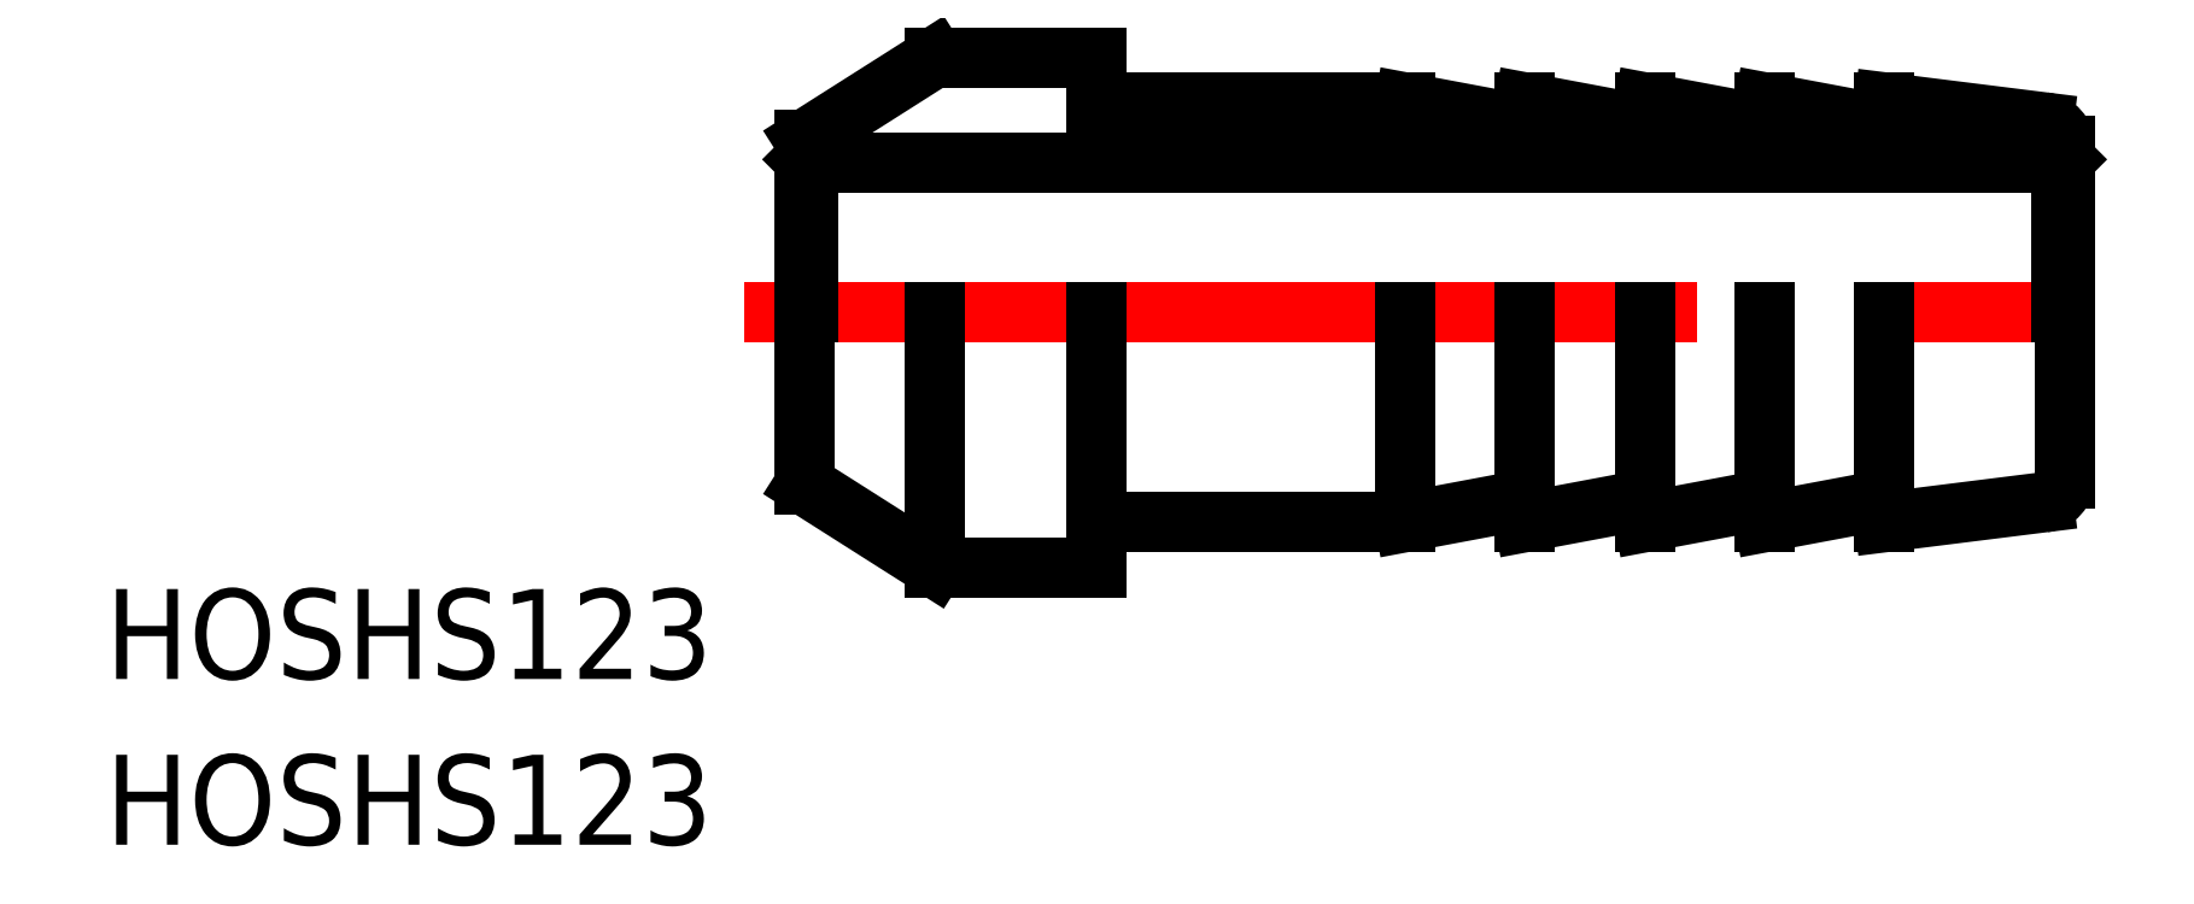
<metadata>
{"format":"dxf","ext":"dxf","renderer":"ezdxf+matplotlib","layout":"modelspace","background":"white","min_lineweight":24,"dpi":150}
</metadata>
<code>
0
SECTION
2
ENTITIES
0
LINE
8
CENTER
10
-2
20
0
30
0
11
44
21
0
31
0
0
TEXT
8
0
10
-23.31
20
-12.23
30
0
40
3
1
HOSHS123
0
TEXT
8
0
10
-23.31
20
-17.76
30
0
40
3
1
HOSHS123
0
LINE
8
0
10
0.1
20
5
30
0
11
41.9
21
5
31
0
0
LINE
8
0
10
24
20
6.25
30
0
11
20
21
7
31
0
0
LINE
8
0
10
36
20
7
30
0
11
41.3
21
6.338
31
0
0
LINE
8
0
10
32
20
6.25
30
0
11
28
21
7
31
0
0
LINE
8
0
10
28
20
6.25
30
0
11
24
21
7
31
0
0
LINE
8
0
10
24
20
7
30
0
11
24
21
6.25
31
0
0
LINE
8
0
10
28
20
7
30
0
11
28
21
6.25
31
0
0
LINE
8
0
10
36
20
6.25
30
0
11
32
21
7
31
0
0
LINE
8
0
10
32
20
7
30
0
11
32
21
6.25
31
0
0
LINE
8
0
10
32
20
7
30
0
11
32
21
7
31
0
0
LINE
8
0
10
36
20
7
30
0
11
36
21
6.25
31
0
0
LINE
8
0
10
42
20
0
30
0
11
42
21
5.544
31
0
0
LINE
8
0
10
41.9
20
5
30
0
11
41.9
21
0
31
0
0
LINE
8
0
10
41.9
20
5
30
0
11
42
21
5.1
31
0
0
ARC
8
0
10
41.2
20
5.544
30
0
40
0.8
50
7e-15
51
82.87
0
LINE
8
0
10
24
20
-6.25
30
0
11
20
21
-7
31
0
0
LINE
8
0
10
20
20
-7
30
0
11
9.713
21
-7
31
0
0
LINE
8
0
10
20
20
-7
30
0
11
20
21
0
31
0
0
LINE
8
0
10
36
20
-7
30
0
11
41.3
21
-6.338
31
0
0
LINE
8
0
10
32
20
-6.25
30
0
11
28
21
-7
31
0
0
LINE
8
0
10
24
20
-7
30
0
11
24
21
0
31
0
0
LINE
8
0
10
28
20
-7
30
0
11
28
21
0
31
0
0
LINE
8
0
10
28
20
-6.25
30
0
11
24
21
-7
31
0
0
LINE
8
0
10
36
20
-7
30
0
11
36
21
0
31
0
0
LINE
8
0
10
32
20
-7
30
0
11
32
21
0
31
0
0
LINE
8
0
10
36
20
-6.25
30
0
11
32
21
-7
31
0
0
LINE
8
0
10
32
20
-7
30
0
11
32
21
-7
31
0
0
LINE
8
0
10
42
20
0
30
0
11
42
21
-5.544
31
0
0
ARC
8
0
10
41.2
20
-5.544
30
0
40
0.8
50
277.1
51
7e-15
0
LINE
8
0
10
20
20
7
30
0
11
9.713
21
7
31
0
0
LINE
8
0
10
4.33
20
8.5
30
0
11
9.713
21
8.5
31
0
0
LINE
8
0
10
0
20
5.75
30
0
11
4.33
21
8.5
31
0
0
LINE
8
0
10
0.1
20
5
30
0
11
0.1
21
0
31
0
0
LINE
8
0
10
0
20
-5.75
30
0
11
0
21
5.75
31
0
0
LINE
8
0
10
0.1
20
5
30
0
11
0
21
5.1
31
0
0
LINE
8
0
10
4.33
20
-8.5
30
0
11
9.713
21
-8.5
31
0
0
LINE
8
0
10
0
20
-5.75
30
0
11
4.33
21
-8.5
31
0
0
LINE
8
0
10
9.713
20
8.5
30
0
11
9.713
21
7
31
0
0
LINE
8
0
10
9.713
20
-8.5
30
0
11
9.713
21
0
31
0
0
LINE
8
0
10
4.33
20
-8.5
30
0
11
4.33
21
0
31
0
0
ENDSEC
0
EOF

</code>
